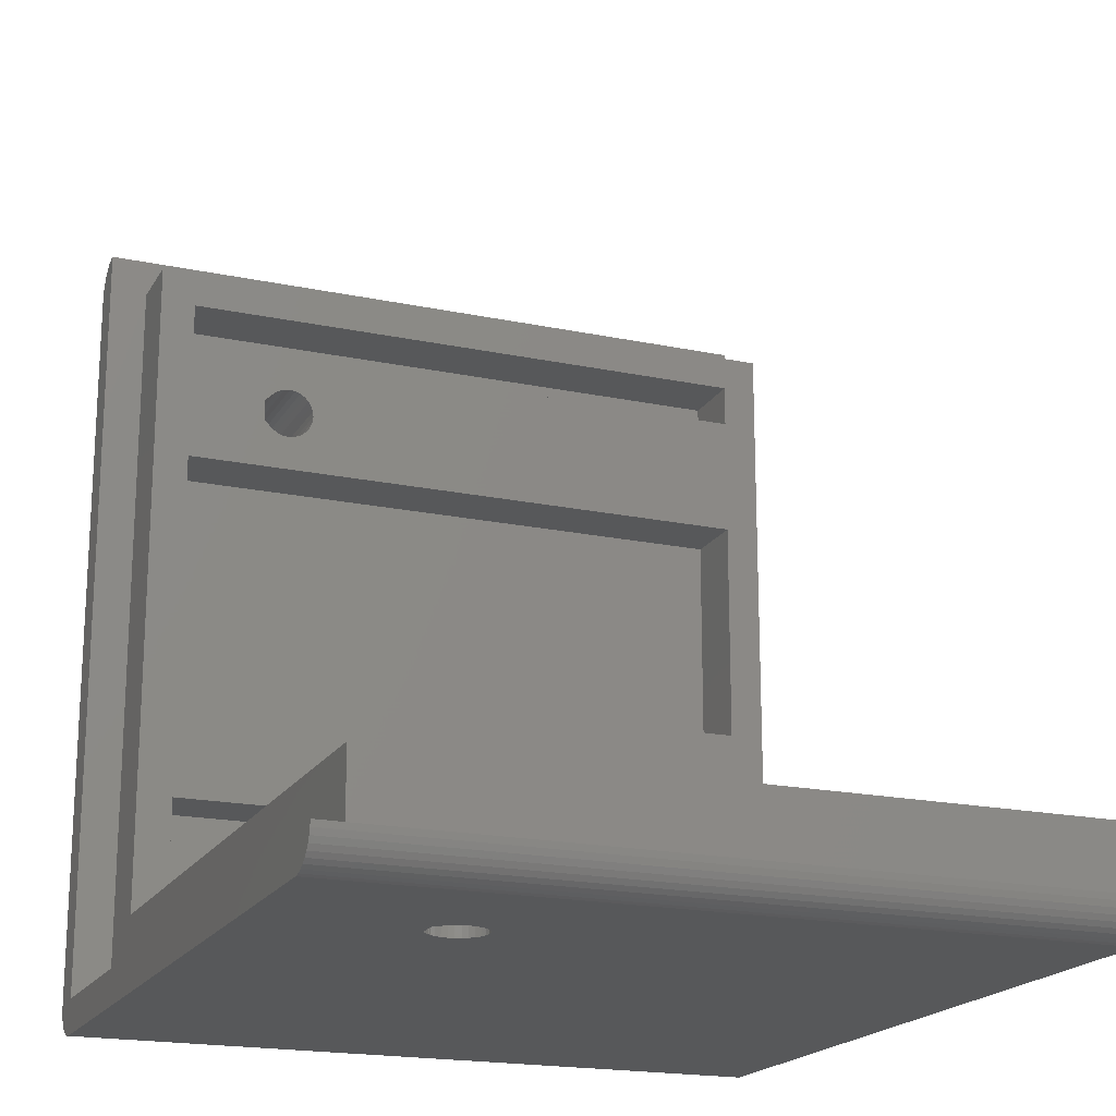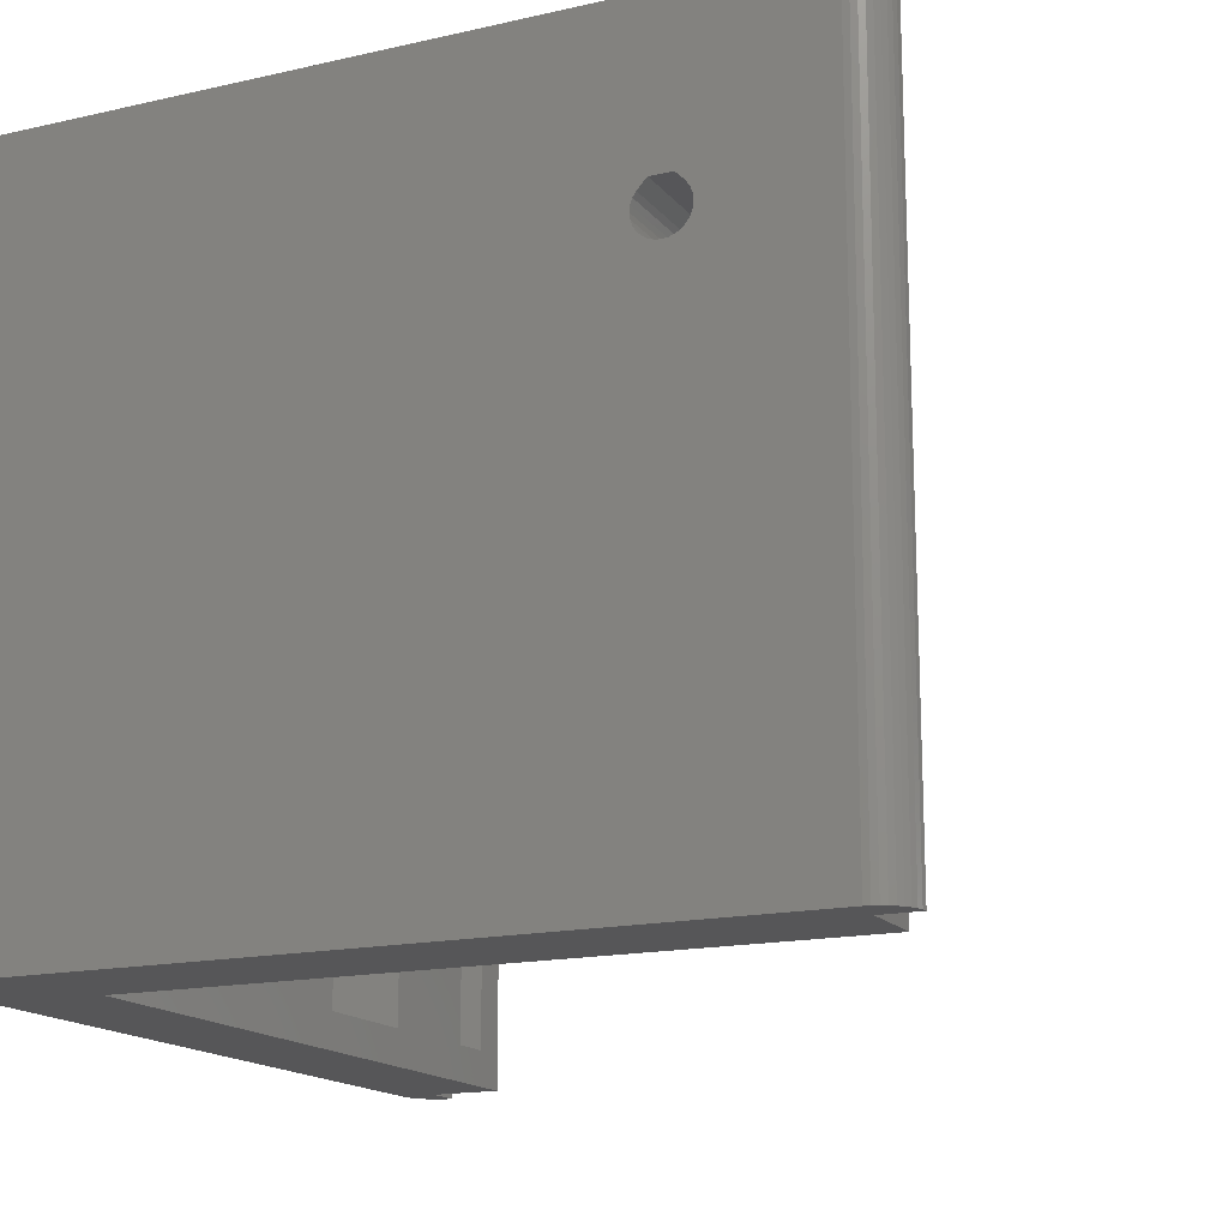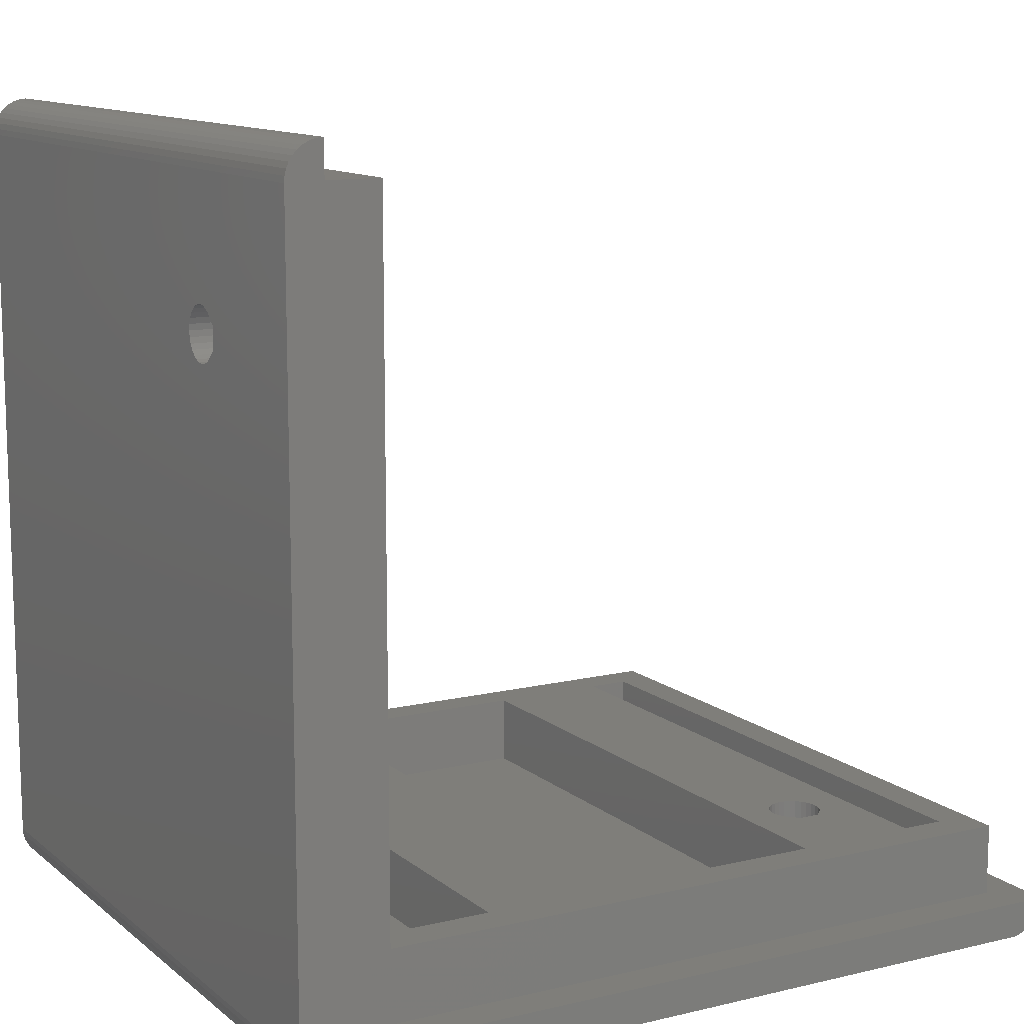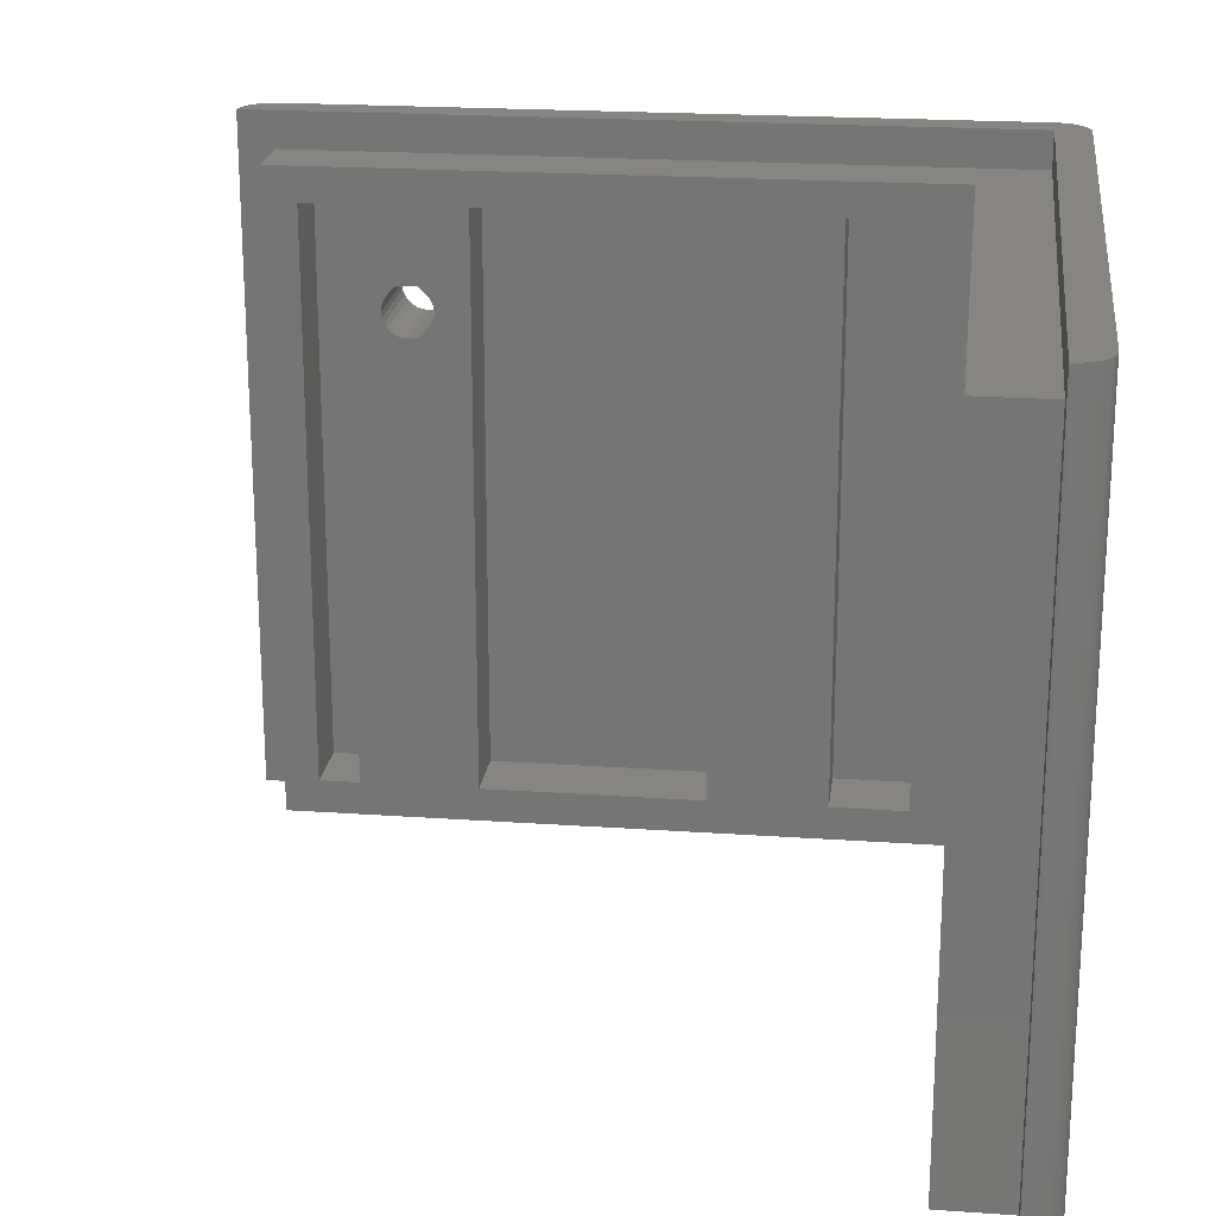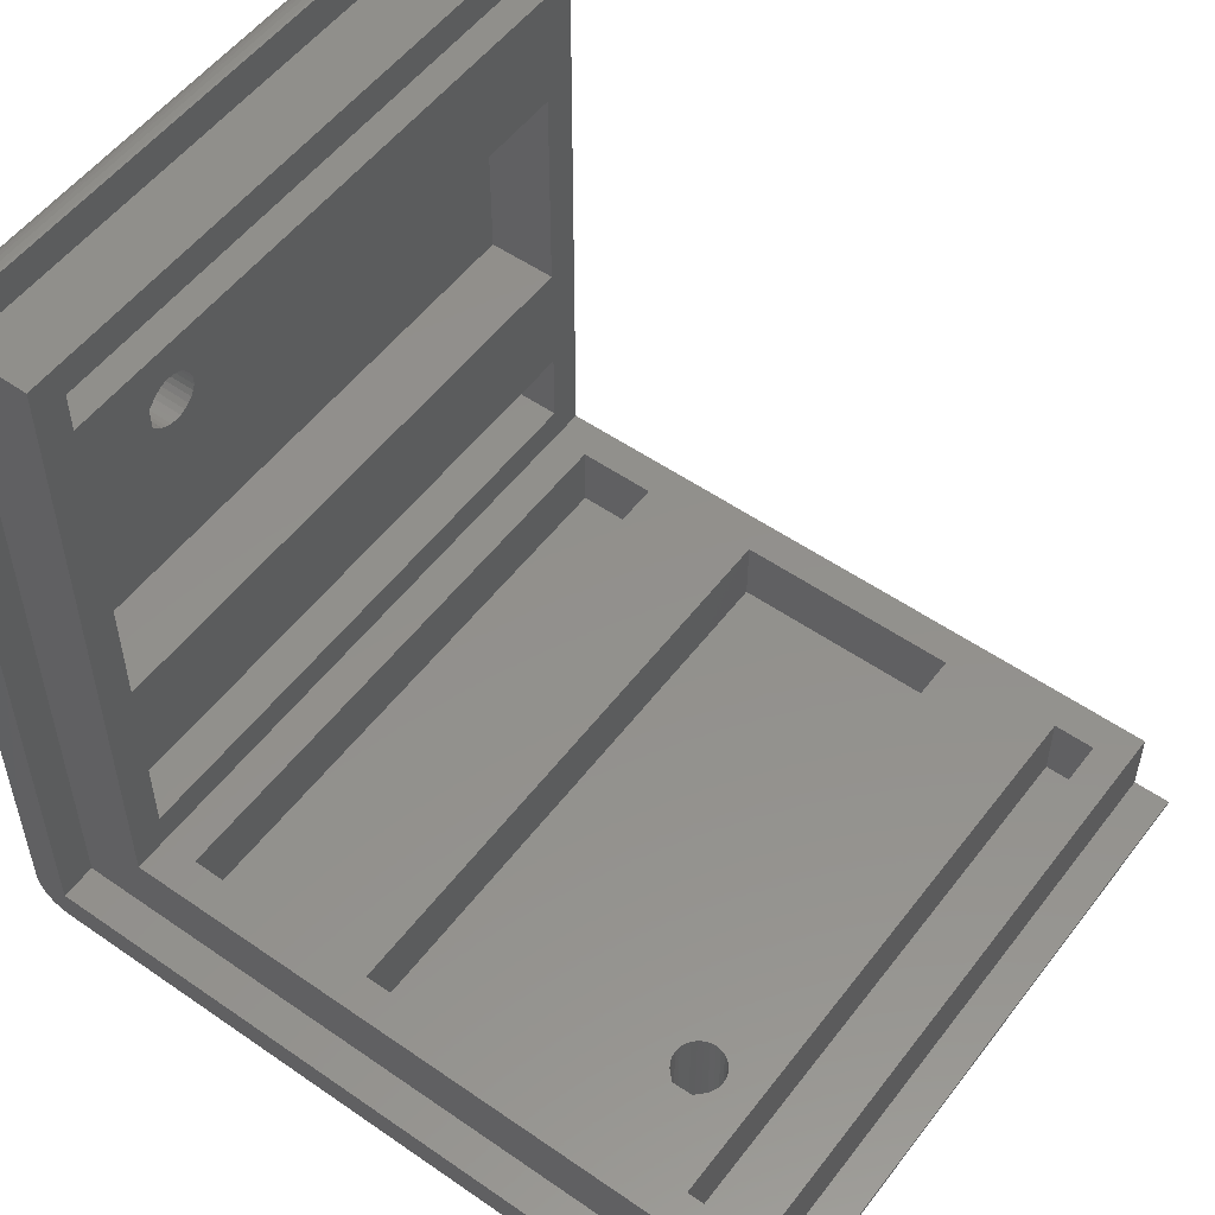
<metadata>
{"format":"stl","ext":"stl","renderer":"f3d","projection":"perspective","resolution":1024,"background":"white","views":[{"elev":-19.0,"azim":68.2,"up":"+Y"},{"elev":-16.0,"azim":25.3,"up":"+Z"},{"elev":11.9,"azim":-29.6,"up":"+Y"},{"elev":20.9,"azim":-172.8,"up":"+Z"},{"elev":53.8,"azim":36.5,"up":"+Y"}]}
</metadata>
<code>
# stl→obj: 235 verts, 474 faces
v -9.2 -6.2 -30
v -9.159 -6.694 -30
v -9.2 -6.2 30
v -9.159 -6.694 30
v -9.2 57 -30
v -9.159 57.49 -30
v -9.037 57.97 -30
v -8.838 58.43 -30
v -8.567 58.84 -30
v -8.232 59.21 -30
v -7.841 59.51 -30
v -7.405 59.75 -30
v -6.936 59.91 -30
v -6.448 59.99 -30
v -6.2 59.99 -30
v -6.2 56.8 -30
v -0.2 56.8 -30
v -0.2 -0.2 -30
v 56.8 -0.2 -30
v 56.8 -6.2 -30
v 60 -6.2 -30
v 59.96 -6.694 -30
v 59.84 -7.174 -30
v 59.64 -7.628 -30
v 59.37 -8.043 -30
v 59.03 -8.407 -30
v 58.64 -8.711 -30
v 58.21 -8.947 -30
v 57.74 -9.108 -30
v 57.25 -9.19 -30
v -6.448 -9.19 -30
v -6.936 -9.108 -30
v -7.405 -8.947 -30
v -7.841 -8.711 -30
v -8.232 -8.407 -30
v -8.567 -8.043 -30
v -8.838 -7.628 -30
v -9.037 -7.174 -30
v -9.2 44.09 17.2
v -9.2 57 30
v -9.2 42.85 14.51
v -9.2 42.8 15
v -9.2 43.02 14.04
v -9.2 47.15 14.51
v -9.2 46.98 14.04
v -9.2 43.28 13.63
v -9.2 43.63 13.28
v -9.2 44.05 13.02
v -9.2 44.51 12.86
v -9.2 46.55 16.55
v -9.2 46.56 16.56
v -9.2 46.72 16.37
v -9.2 45 12.8
v -9.2 45.49 12.86
v -9.2 45.95 13.02
v -9.2 46.37 13.28
v -9.2 46.72 13.63
v -9.2 47.2 15
v -9.2 47.15 15.49
v -9.2 46.98 15.96
v -9.2 45.91 17.2
v -9.2 43.44 16.56
v -9.2 43.28 16.37
v -9.2 43.45 16.55
v -9.2 43.02 15.96
v -9.2 42.85 15.49
v -8.838 -7.628 30
v -9.037 -7.174 30
v -8.567 -8.043 30
v -8.232 -8.407 30
v -7.841 -8.711 30
v -7.405 -8.947 30
v -6.936 -9.108 30
v -6.448 -9.19 30
v -6.2 -6.2 30
v -6.2 6.722e-19 30
v -6.2 59.99 30
v 57.25 -9.19 30
v 6.722e-19 -6.2 30
v -6.448 59.99 30
v -6.936 59.91 30
v -7.405 59.75 30
v -7.841 59.51 30
v -8.232 59.21 30
v -8.567 58.84 30
v -8.838 58.43 30
v -9.037 57.97 30
v -9.159 57.49 30
v 60 -6.2 30
v 59.84 -7.174 30
v 59.96 -6.694 30
v 59.64 -7.628 30
v 59.37 -8.043 30
v 59.03 -8.407 30
v 58.64 -8.711 30
v 58.21 -8.947 30
v 57.74 -9.108 30
v 42.85 -9.19 14.51
v 43.02 -9.19 14.04
v 42.8 -9.19 15
v 46.55 -9.19 16.55
v 46.72 -9.19 16.37
v 46.56 -9.19 16.56
v 42.85 -9.19 15.49
v 47.15 -9.19 14.51
v 46.98 -9.19 14.04
v 43.02 -9.19 15.96
v 43.28 -9.19 16.37
v 43.45 -9.19 16.55
v 43.44 -9.19 16.56
v 44.09 -9.19 17.2
v 46.72 -9.19 13.63
v 45.91 -9.19 17.2
v 47.2 -9.19 15
v 46.98 -9.19 15.96
v 47.15 -9.19 15.49
v 46.37 -9.19 13.28
v 45.95 -9.19 13.02
v 45.49 -9.19 12.86
v 45 -9.19 12.8
v 44.51 -9.19 12.86
v 44.05 -9.19 13.02
v 43.63 -9.19 13.28
v 43.28 -9.19 13.63
v 6.722e-19 -6.2 26.8
v 56.8 -6.2 26.8
v 56.8 -0.2 26.8
v 3 -0.2 -27
v 9.8 -0.2 -27
v -0.2 -0.2 26.8
v 20.2 -0.2 -27
v 53.8 -0.2 -27
v 50.2 -0.2 -27
v 43.63 -0.2 13.28
v 44.05 -0.2 13.02
v 9.8 -0.2 23.8
v 3 -0.2 23.8
v 39.8 -0.2 -27
v 39.8 -0.2 23.8
v 53.8 -0.2 23.8
v 20.2 -0.2 23.8
v 42.8 -0.2 15
v 42.85 -0.2 14.51
v 43.02 -0.2 14.04
v 43.28 -0.2 13.63
v 43.28 -0.2 16.37
v 43.44 -0.2 16.56
v 43.45 -0.2 16.55
v 50.2 -0.2 23.8
v 44.09 -0.2 17.2
v 43.02 -0.2 15.96
v 42.85 -0.2 15.49
v 44.51 -0.2 12.86
v 45 -0.2 12.8
v 45.49 -0.2 12.86
v 45.95 -0.2 13.02
v 46.37 -0.2 13.28
v 46.72 -0.2 13.63
v 46.98 -0.2 14.04
v 47.15 -0.2 14.51
v 47.2 -0.2 15
v 46.72 -0.2 16.37
v 46.55 -0.2 16.55
v 46.56 -0.2 16.56
v 45.91 -0.2 17.2
v 46.98 -0.2 15.96
v 47.15 -0.2 15.49
v -0.2 3 23.8
v -0.2 56.8 26.8
v -0.2 53.8 -27
v -0.2 50.2 -27
v -0.2 9.8 23.8
v -0.2 53.8 23.8
v -0.2 20.2 23.8
v -0.2 9.8 -27
v -0.2 20.2 -27
v -0.2 3 -27
v -0.2 39.8 23.8
v -0.2 50.2 23.8
v -0.2 39.8 -27
v -0.2 42.8 15
v -0.2 42.85 15.49
v -0.2 46.55 16.55
v -0.2 46.72 16.37
v -0.2 46.56 16.56
v -0.2 43.02 15.96
v -0.2 43.28 16.37
v -0.2 43.44 16.56
v -0.2 43.45 16.55
v -0.2 42.85 14.51
v -0.2 44.09 17.2
v -0.2 43.02 14.04
v -0.2 43.28 13.63
v -0.2 43.63 13.28
v -0.2 44.05 13.02
v -0.2 44.51 12.86
v -0.2 45 12.8
v -0.2 45.49 12.86
v -0.2 45.95 13.02
v -0.2 46.37 13.28
v -0.2 46.72 13.63
v -0.2 46.98 14.04
v -0.2 47.15 14.51
v -0.2 47.2 15
v -0.2 45.91 17.2
v -0.2 46.98 15.96
v -0.2 47.15 15.49
v -6.2 56.8 26.8
v -6.2 59.99 26.8
v -6.2 6.722e-19 26.8
v -6.2 -6.2 26.8
v 3 -6.2 23.8
v 3 -6.2 -27
v 9.8 -6.2 -27
v 9.8 -6.2 23.8
v 39.8 -6.2 -27
v 20.2 -6.2 -27
v 20.2 -6.2 23.8
v 39.8 -6.2 23.8
v 53.8 -6.2 -27
v 50.2 -6.2 -27
v 50.2 -6.2 23.8
v 53.8 -6.2 23.8
v -6.2 3 -27
v -6.2 3 23.8
v -6.2 9.8 23.8
v -6.2 9.8 -27
v -6.2 39.8 23.8
v -6.2 20.2 23.8
v -6.2 20.2 -27
v -6.2 39.8 -27
v -6.2 50.2 23.8
v -6.2 50.2 -27
v -6.2 53.8 23.8
v -6.2 53.8 -27
f 1 2 3
f 3 2 4
f 1 5 2
f 2 5 6
f 2 6 7
f 2 7 8
f 2 8 9
f 2 9 10
f 2 10 11
f 2 11 12
f 2 12 13
f 2 13 14
f 2 14 15
f 2 15 16
f 2 16 17
f 2 17 18
f 2 18 19
f 2 19 20
f 2 20 21
f 2 21 22
f 2 22 23
f 2 23 24
f 2 24 25
f 2 25 26
f 2 26 27
f 2 27 28
f 2 28 29
f 2 29 30
f 2 30 31
f 2 31 32
f 2 32 33
f 2 33 34
f 2 34 35
f 2 35 36
f 2 36 37
f 2 37 38
f 1 3 5
f 39 3 40
f 41 3 42
f 5 3 41
f 5 41 43
f 44 40 45
f 5 46 47
f 5 47 48
f 5 48 49
f 50 51 52
f 5 49 53
f 5 53 54
f 5 54 55
f 5 55 56
f 5 56 57
f 5 57 45
f 5 45 40
f 58 40 44
f 59 40 58
f 60 40 59
f 52 40 60
f 51 40 52
f 61 40 51
f 39 40 61
f 62 3 39
f 63 62 64
f 63 3 62
f 65 3 63
f 66 3 65
f 42 3 66
f 46 5 43
f 40 3 4
f 67 40 68
f 68 40 4
f 69 40 67
f 70 40 69
f 71 40 70
f 72 40 71
f 73 40 72
f 74 40 73
f 75 40 74
f 76 77 40
f 78 79 74
f 79 75 74
f 76 40 75
f 80 40 77
f 81 40 80
f 82 40 81
f 83 40 82
f 84 40 83
f 85 40 84
f 86 40 85
f 87 40 86
f 88 40 87
f 89 90 91
f 89 92 90
f 89 93 92
f 89 94 93
f 89 95 94
f 89 96 95
f 89 97 96
f 89 78 97
f 89 79 78
f 2 38 4
f 4 38 68
f 38 37 68
f 68 37 67
f 37 36 67
f 67 36 69
f 36 35 69
f 69 35 70
f 70 35 34
f 71 70 34
f 71 34 33
f 72 71 33
f 72 33 32
f 73 72 32
f 73 32 31
f 74 73 31
f 74 31 30
f 98 74 30
f 99 98 30
f 100 74 98
f 101 102 103
f 104 74 100
f 105 106 30
f 107 74 104
f 108 74 107
f 109 74 108
f 110 74 109
f 111 74 110
f 78 74 111
f 106 112 30
f 78 113 103
f 114 105 30
f 78 103 102
f 78 102 115
f 78 116 30
f 78 115 116
f 116 114 30
f 112 117 30
f 117 118 30
f 118 119 30
f 119 120 30
f 120 121 30
f 121 122 30
f 122 123 30
f 123 124 30
f 124 99 30
f 111 113 78
f 78 30 29
f 97 78 29
f 97 29 28
f 96 97 28
f 96 28 27
f 95 96 27
f 95 27 26
f 94 95 26
f 94 26 25
f 93 94 25
f 93 25 24
f 92 93 24
f 92 24 23
f 90 92 23
f 90 23 22
f 91 90 22
f 91 22 21
f 89 91 21
f 125 79 126
f 126 79 89
f 126 89 21
f 126 21 20
f 20 19 127
f 126 20 127
f 128 19 18
f 129 19 128
f 130 128 18
f 131 19 129
f 132 19 133
f 133 134 135
f 127 136 130
f 136 137 130
f 138 19 131
f 139 133 138
f 133 19 138
f 140 19 132
f 127 141 136
f 139 141 127
f 142 143 139
f 133 144 145
f 133 145 134
f 146 147 148
f 149 150 139
f 133 143 144
f 150 147 139
f 133 139 143
f 147 146 139
f 146 151 139
f 151 152 139
f 152 142 139
f 136 131 129
f 131 136 141
f 127 149 139
f 128 130 137
f 133 135 153
f 133 153 154
f 133 154 155
f 133 155 156
f 133 156 157
f 133 157 158
f 133 158 159
f 133 159 160
f 133 160 161
f 162 163 164
f 165 150 149
f 164 165 149
f 162 164 149
f 166 162 149
f 167 166 149
f 161 167 149
f 133 161 149
f 149 127 140
f 140 127 19
f 168 169 130
f 170 171 17
f 172 169 168
f 173 170 17
f 174 169 172
f 172 175 176
f 18 17 175
f 18 177 130
f 18 175 177
f 178 169 174
f 179 169 178
f 176 17 180
f 178 180 171
f 175 17 176
f 181 182 178
f 183 184 185
f 182 186 178
f 186 187 178
f 187 188 178
f 187 189 188
f 171 190 178
f 173 17 169
f 188 191 178
f 179 173 169
f 191 179 178
f 176 174 172
f 180 17 171
f 190 181 178
f 177 168 130
f 171 192 190
f 171 193 192
f 171 194 193
f 171 195 194
f 171 196 195
f 171 197 196
f 171 198 197
f 171 199 198
f 171 200 199
f 171 201 200
f 171 202 201
f 171 203 202
f 171 204 203
f 205 179 191
f 185 179 205
f 184 179 185
f 206 179 184
f 207 179 206
f 204 179 207
f 171 179 204
f 169 17 208
f 208 17 16
f 15 209 208
f 16 15 208
f 14 80 15
f 209 80 77
f 15 80 209
f 13 81 14
f 14 81 80
f 12 82 13
f 13 82 81
f 11 83 12
f 12 83 82
f 10 84 11
f 11 84 83
f 9 85 10
f 10 85 84
f 8 86 9
f 9 86 85
f 7 87 8
f 8 87 86
f 6 88 7
f 7 88 87
f 5 40 6
f 6 40 88
f 182 181 66
f 66 181 42
f 190 41 181
f 181 41 42
f 186 182 65
f 65 182 66
f 187 186 63
f 63 186 65
f 189 187 64
f 64 187 63
f 189 64 188
f 188 64 62
f 191 188 39
f 39 188 62
f 39 61 191
f 191 61 205
f 185 205 51
f 51 205 61
f 183 185 51
f 50 183 51
f 52 184 183
f 50 52 183
f 60 206 184
f 52 60 184
f 59 207 206
f 60 59 206
f 58 204 207
f 59 58 207
f 203 204 58
f 44 203 58
f 202 203 44
f 45 202 44
f 201 202 45
f 57 201 45
f 200 201 57
f 56 200 57
f 199 200 56
f 55 199 56
f 198 199 55
f 54 198 55
f 197 198 54
f 53 197 54
f 196 197 53
f 49 196 53
f 195 196 49
f 48 195 49
f 194 195 48
f 47 194 48
f 194 47 193
f 193 47 46
f 193 46 192
f 192 46 43
f 192 43 190
f 190 43 41
f 210 209 77
f 76 210 77
f 210 76 75
f 211 210 75
f 79 125 75
f 75 125 211
f 143 142 100
f 98 143 100
f 144 143 98
f 99 144 98
f 145 144 99
f 124 145 99
f 134 145 124
f 123 134 124
f 135 134 123
f 122 135 123
f 153 135 122
f 121 153 122
f 154 153 121
f 120 154 121
f 155 154 120
f 119 155 120
f 156 155 119
f 118 156 119
f 157 156 118
f 117 157 118
f 157 117 158
f 158 117 112
f 158 112 159
f 159 112 106
f 159 106 160
f 160 106 105
f 160 105 161
f 161 105 114
f 167 161 116
f 116 161 114
f 166 167 115
f 115 167 116
f 162 166 102
f 102 166 115
f 163 162 101
f 101 162 102
f 163 101 164
f 164 101 103
f 165 164 113
f 113 164 103
f 113 111 165
f 165 111 150
f 147 150 110
f 110 150 111
f 148 147 110
f 109 148 110
f 108 146 148
f 109 108 148
f 107 151 146
f 108 107 146
f 104 152 151
f 107 104 151
f 100 142 152
f 104 100 152
f 208 209 210
f 210 211 125
f 126 210 125
f 126 130 210
f 126 127 130
f 169 208 210
f 130 169 210
f 212 213 128
f 137 212 128
f 214 129 128
f 213 214 128
f 136 215 137
f 137 215 212
f 214 215 129
f 129 215 136
f 216 138 131
f 217 216 131
f 218 217 131
f 141 218 131
f 139 219 141
f 141 219 218
f 216 219 138
f 138 219 139
f 220 132 133
f 221 220 133
f 222 221 133
f 149 222 133
f 140 223 149
f 149 223 222
f 140 132 223
f 223 132 220
f 224 225 177
f 177 225 168
f 172 168 226
f 226 168 225
f 177 175 227
f 224 177 227
f 175 172 226
f 227 175 226
f 178 174 228
f 228 174 229
f 174 176 229
f 229 176 230
f 176 180 231
f 230 176 231
f 180 178 228
f 231 180 228
f 179 171 232
f 232 171 233
f 173 179 234
f 234 179 232
f 171 170 235
f 233 171 235
f 170 173 234
f 235 170 234
f 215 214 212
f 212 214 213
f 219 216 218
f 218 216 217
f 223 220 222
f 222 220 221
f 227 226 225
f 224 227 225
f 231 228 229
f 230 231 229
f 235 234 232
f 233 235 232

</code>
